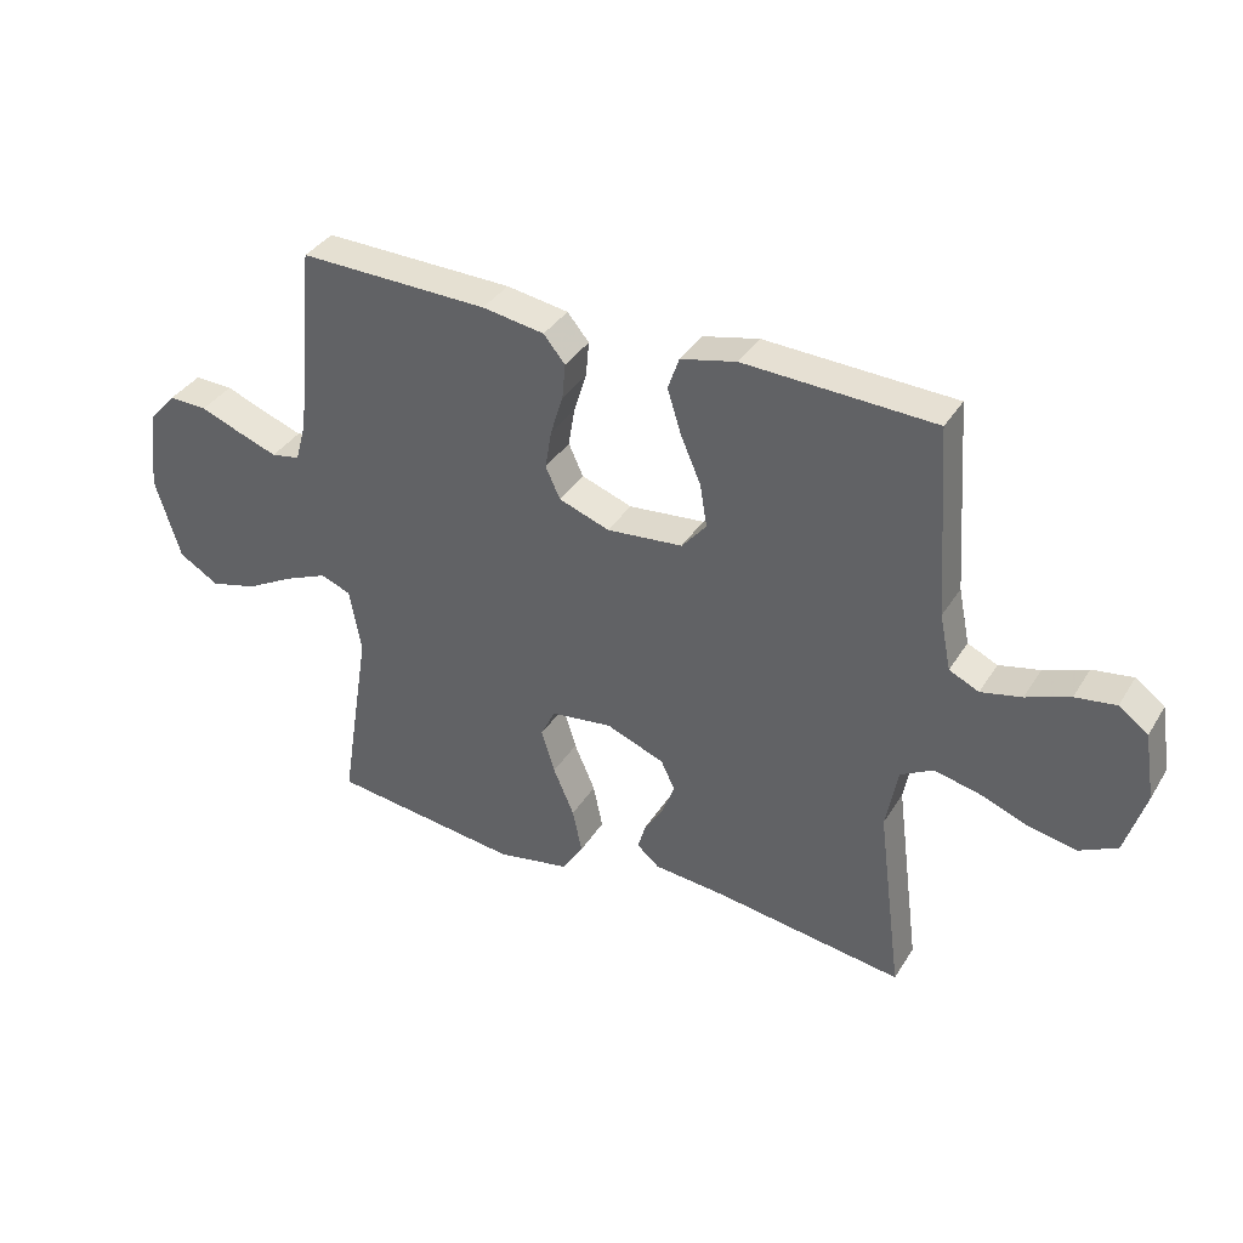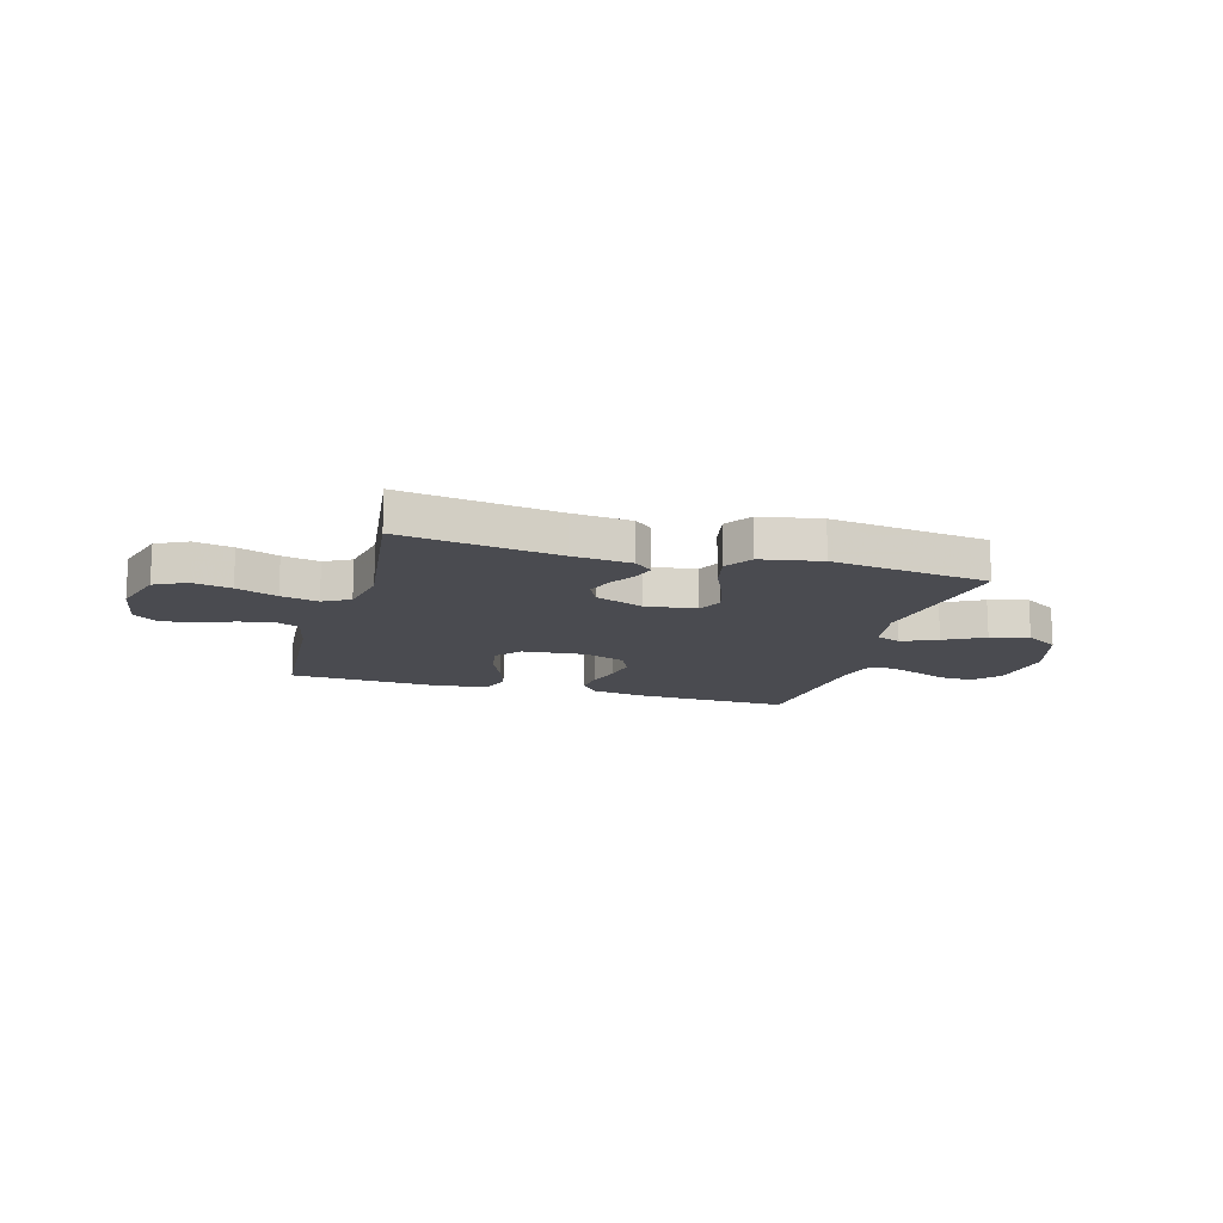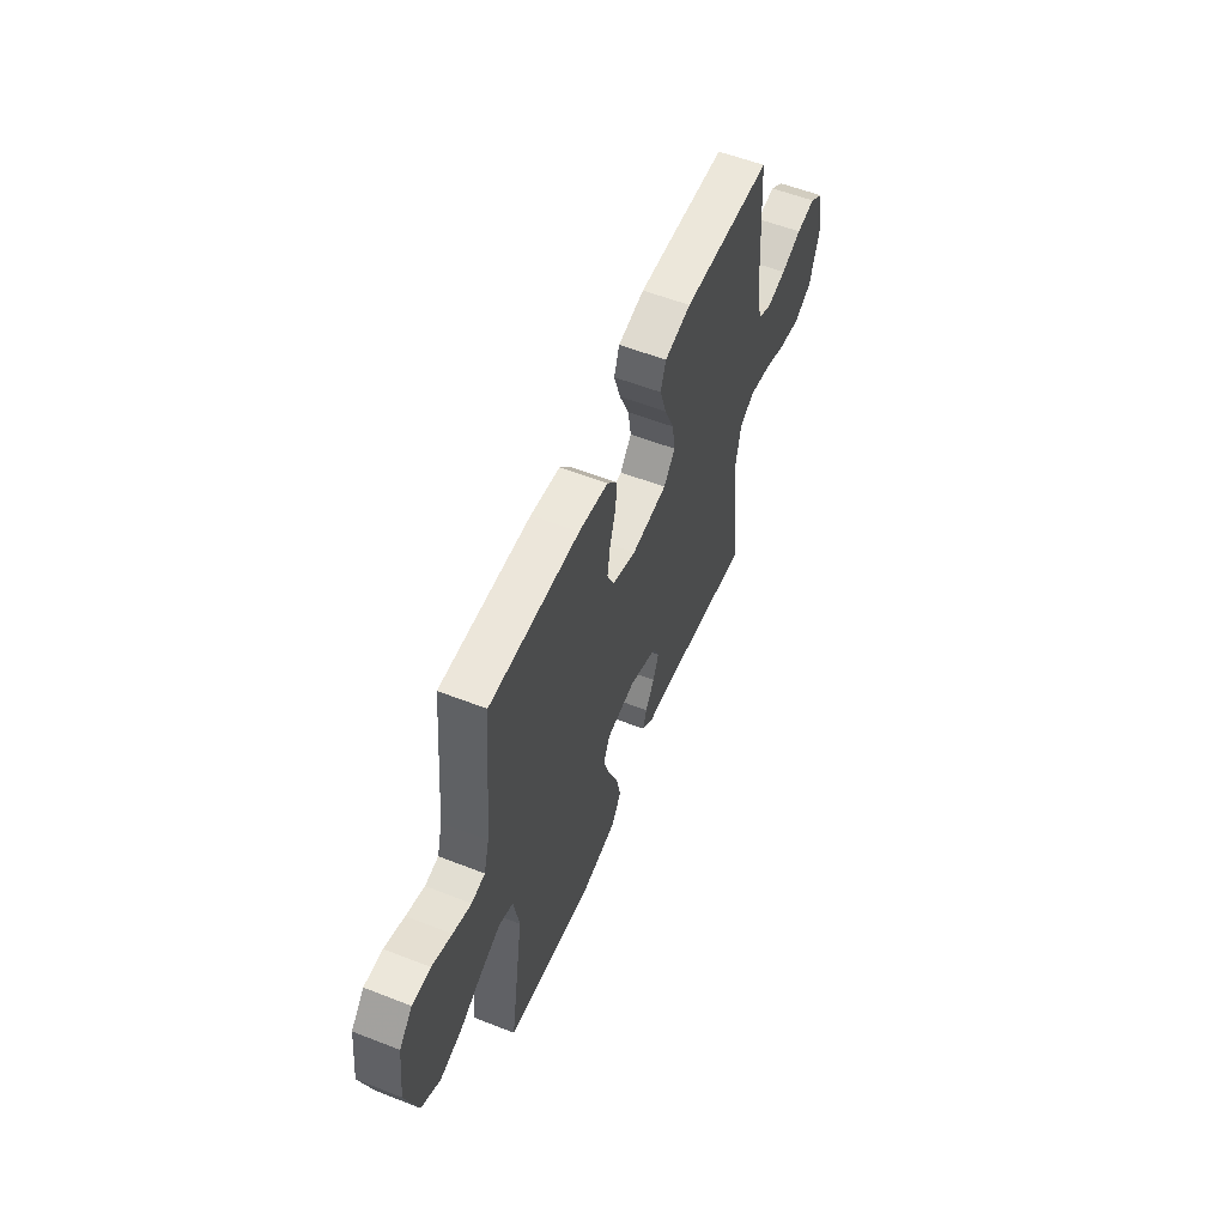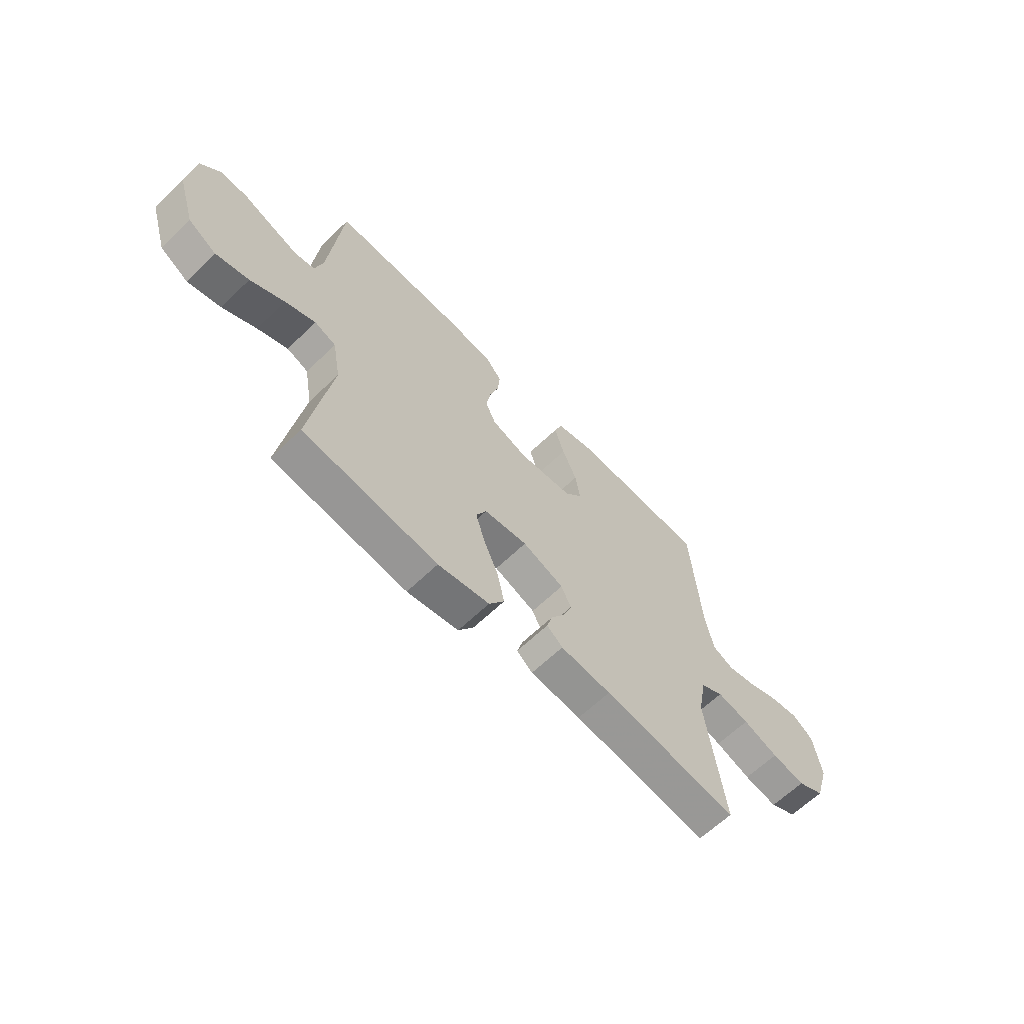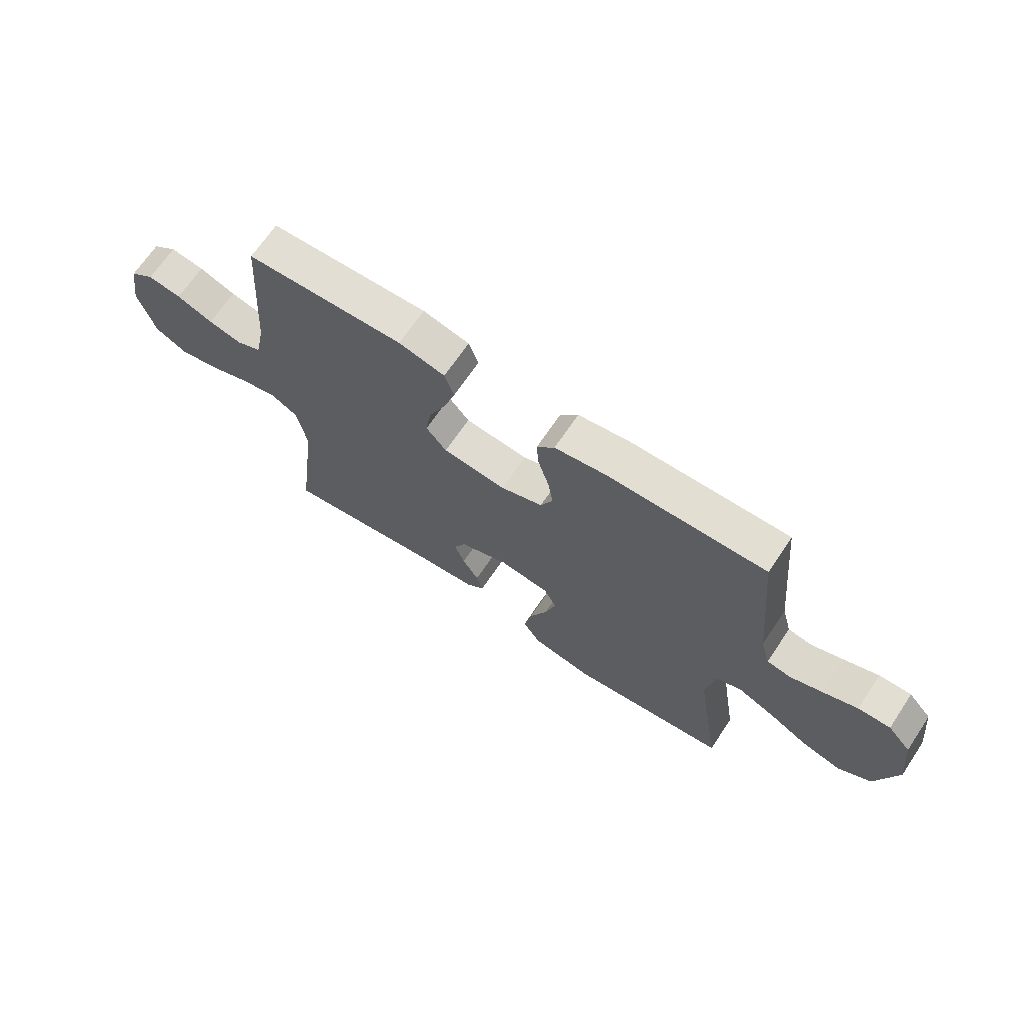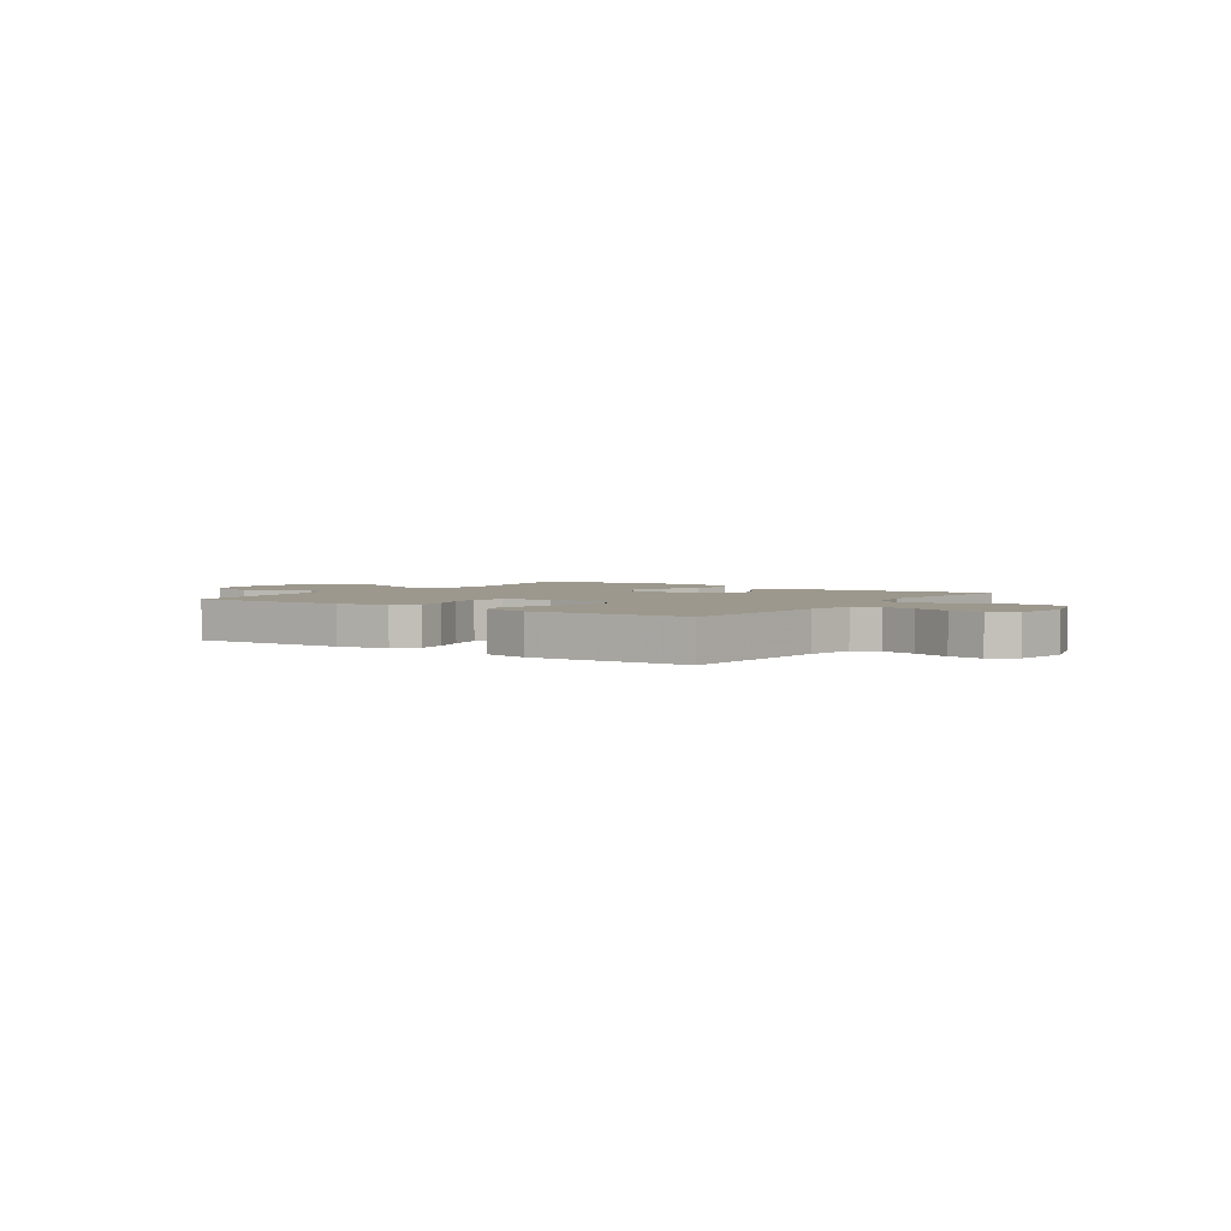
<metadata>
{"format":"obj","ext":"obj","renderer":"f3d","projection":"perspective","resolution":1024,"background":"white","views":[{"elev":36.4,"azim":28.0,"up":"+Z"},{"elev":-14.5,"azim":164.1,"up":"+Y"},{"elev":56.8,"azim":-67.8,"up":"+Z"},{"elev":-63.5,"azim":-45.8,"up":"+Z"},{"elev":67.8,"azim":-146.1,"up":"+Z"},{"elev":3.0,"azim":34.7,"up":"+Y"}]}
</metadata>
<code>
v 0.5 0.07 -0.5
v 0.2 0.07 -0.456
v 0.087 0.07 -0.445
v 0.052 0.07 -0.415
v 0.064 0.07 -0.373
v 0.095 0.07 -0.324
v 0.114 0.07 -0.273
v 0.092 0.07 -0.227
v 0 0.07 -0.191
v -0.097 0.07 -0.203
v -0.12 0.07 -0.25
v -0.099 0.07 -0.319
v -0.066 0.07 -0.395
v -0.051 0.07 -0.466
v -0.085 0.07 -0.518
v -0.2 0.07 -0.539
v -0.5 0.07 -0.5
v -0.452 0.07 -0.2
v -0.47 0.07 -0.098
v -0.518 0.07 -0.079
v -0.586 0.07 -0.108
v -0.662 0.07 -0.149
v -0.736 0.07 -0.168
v -0.799 0.07 -0.13
v -0.839 0.07 0
v -0.824 0.07 0.128
v -0.78 0.07 0.177
v -0.719 0.07 0.175
v -0.653 0.07 0.149
v -0.592 0.07 0.127
v -0.547 0.07 0.135
v -0.529 0.07 0.2
v -0.5 0.07 0.5
v -0.2 0.07 0.492
v -0.102 0.07 0.476
v -0.068 0.07 0.435
v -0.073 0.07 0.379
v -0.093 0.07 0.315
v -0.103 0.07 0.254
v -0.08 0.07 0.204
v 0 0.07 0.175
v 0.12 0.07 0.186
v 0.159 0.07 0.232
v 0.148 0.07 0.299
v 0.116 0.07 0.373
v 0.094 0.07 0.443
v 0.112 0.07 0.494
v 0.2 0.07 0.514
v 0.5 0.07 0.5
v 0.521 0.07 0.2
v 0.539 0.07 0.112
v 0.586 0.07 0.09
v 0.65 0.07 0.104
v 0.719 0.07 0.13
v 0.783 0.07 0.139
v 0.829 0.07 0.105
v 0.846 0.07 0
v 0.814 0.07 -0.104
v 0.754 0.07 -0.134
v 0.68 0.07 -0.119
v 0.602 0.07 -0.089
v 0.531 0.07 -0.073
v 0.48 0.07 -0.101
v 0.461 0.07 -0.2
v 0.5 0 -0.5
v 0.2 0 -0.456
v 0.087 0 -0.445
v 0.052 0 -0.415
v 0.064 0 -0.373
v 0.095 0 -0.324
v 0.114 0 -0.273
v 0.092 0 -0.227
v 0 0 -0.191
v -0.097 0 -0.203
v -0.12 0 -0.25
v -0.099 0 -0.319
v -0.066 0 -0.395
v -0.051 0 -0.466
v -0.085 0 -0.518
v -0.2 0 -0.539
v -0.5 0 -0.5
v -0.452 0 -0.2
v -0.47 0 -0.098
v -0.518 0 -0.079
v -0.586 0 -0.108
v -0.662 0 -0.149
v -0.736 0 -0.168
v -0.799 0 -0.13
v -0.839 0 0
v -0.824 0 0.128
v -0.78 0 0.177
v -0.719 0 0.175
v -0.653 0 0.149
v -0.592 0 0.127
v -0.547 0 0.135
v -0.529 0 0.2
v -0.5 0 0.5
v -0.2 0 0.492
v -0.102 0 0.476
v -0.068 0 0.435
v -0.073 0 0.379
v -0.093 0 0.315
v -0.103 0 0.254
v -0.08 0 0.204
v 0 0 0.175
v 0.12 0 0.186
v 0.159 0 0.232
v 0.148 0 0.299
v 0.116 0 0.373
v 0.094 0 0.443
v 0.112 0 0.494
v 0.2 0 0.514
v 0.5 0 0.5
v 0.521 0 0.2
v 0.539 0 0.112
v 0.586 0 0.09
v 0.65 0 0.104
v 0.719 0 0.13
v 0.783 0 0.139
v 0.829 0 0.105
v 0.846 0 0
v 0.814 0 -0.104
v 0.754 0 -0.134
v 0.68 0 -0.119
v 0.602 0 -0.089
v 0.531 0 -0.073
v 0.48 0 -0.101
v 0.461 0 -0.2
f 59 60 61
f 58 59 61
f 57 58 61
f 56 57 61
f 55 56 61
f 54 55 61
f 53 54 61
f 52 53 61 62
f 51 52 62 63
f 48 49 50
f 47 48 50
f 46 47 50
f 45 46 50
f 44 45 50
f 50 51 63
f 44 50 63
f 43 44 63
f 36 37 38
f 35 36 38
f 34 35 38
f 33 34 38
f 32 33 38
f 31 32 38 39
f 27 28 29
f 26 27 29
f 25 26 29
f 24 25 29
f 23 24 29
f 22 23 29
f 21 22 29
f 20 21 29 30
f 19 20 30 31
f 16 17 18
f 15 16 18
f 14 15 18
f 13 14 18
f 12 13 18
f 11 12 18 19
f 31 39 40
f 19 31 40
f 11 19 40
f 10 11 40
f 4 5 6
f 3 4 6
f 2 3 6
f 2 6 7
f 1 2 7
f 64 1 7
f 64 7 8
f 63 64 8
f 43 63 8
f 42 43 8
f 41 42 8 9
f 9 10 40 41
f 125 124 123
f 125 123 122
f 125 122 121
f 125 121 120
f 125 120 119
f 125 119 118
f 125 118 117
f 126 125 117 116
f 127 126 116 115
f 114 113 112
f 114 112 111
f 114 111 110
f 114 110 109
f 114 109 108
f 127 115 114
f 127 114 108
f 127 108 107
f 102 101 100
f 102 100 99
f 102 99 98
f 102 98 97
f 102 97 96
f 103 102 96 95
f 93 92 91
f 93 91 90
f 93 90 89
f 93 89 88
f 93 88 87
f 93 87 86
f 93 86 85
f 94 93 85 84
f 95 94 84 83
f 82 81 80
f 82 80 79
f 82 79 78
f 82 78 77
f 82 77 76
f 83 82 76 75
f 104 103 95
f 104 95 83
f 104 83 75
f 104 75 74
f 70 69 68
f 70 68 67
f 70 67 66
f 71 70 66
f 71 66 65
f 71 65 128
f 72 71 128
f 72 128 127
f 72 127 107
f 72 107 106
f 73 72 106 105
f 105 104 74 73
f 1 65 66 2
f 2 66 67 3
f 3 67 68 4
f 4 68 69 5
f 5 69 70 6
f 6 70 71 7
f 7 71 72 8
f 8 72 73 9
f 9 73 74 10
f 10 74 75 11
f 11 75 76 12
f 12 76 77 13
f 13 77 78 14
f 14 78 79 15
f 15 79 80 16
f 16 80 81 17
f 17 81 82 18
f 18 82 83 19
f 19 83 84 20
f 20 84 85 21
f 21 85 86 22
f 22 86 87 23
f 23 87 88 24
f 24 88 89 25
f 25 89 90 26
f 26 90 91 27
f 27 91 92 28
f 28 92 93 29
f 29 93 94 30
f 30 94 95 31
f 31 95 96 32
f 32 96 97 33
f 33 97 98 34
f 34 98 99 35
f 35 99 100 36
f 36 100 101 37
f 37 101 102 38
f 38 102 103 39
f 39 103 104 40
f 40 104 105 41
f 41 105 106 42
f 42 106 107 43
f 43 107 108 44
f 44 108 109 45
f 45 109 110 46
f 46 110 111 47
f 47 111 112 48
f 48 112 113 49
f 49 113 114 50
f 50 114 115 51
f 51 115 116 52
f 52 116 117 53
f 53 117 118 54
f 54 118 119 55
f 55 119 120 56
f 56 120 121 57
f 57 121 122 58
f 58 122 123 59
f 59 123 124 60
f 60 124 125 61
f 61 125 126 62
f 62 126 127 63
f 63 127 128 64
f 64 128 65 1

</code>
